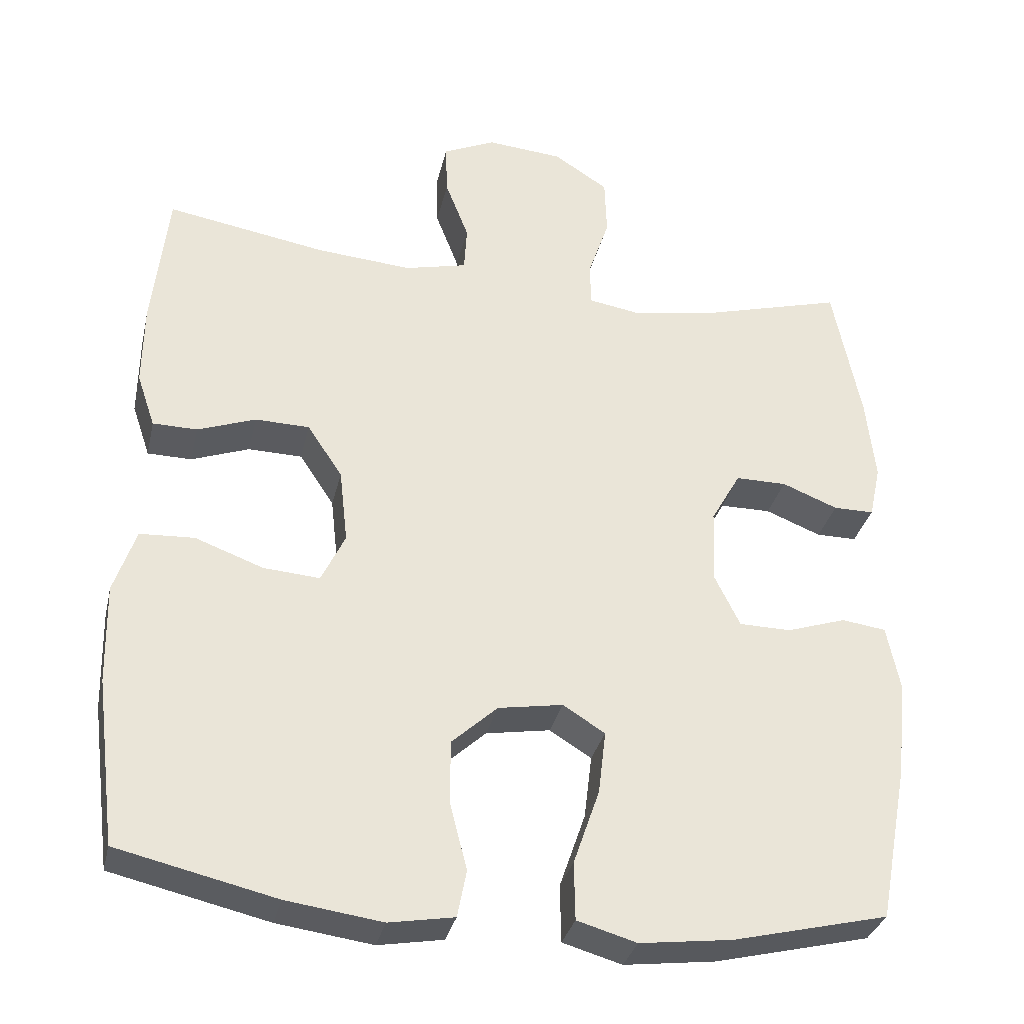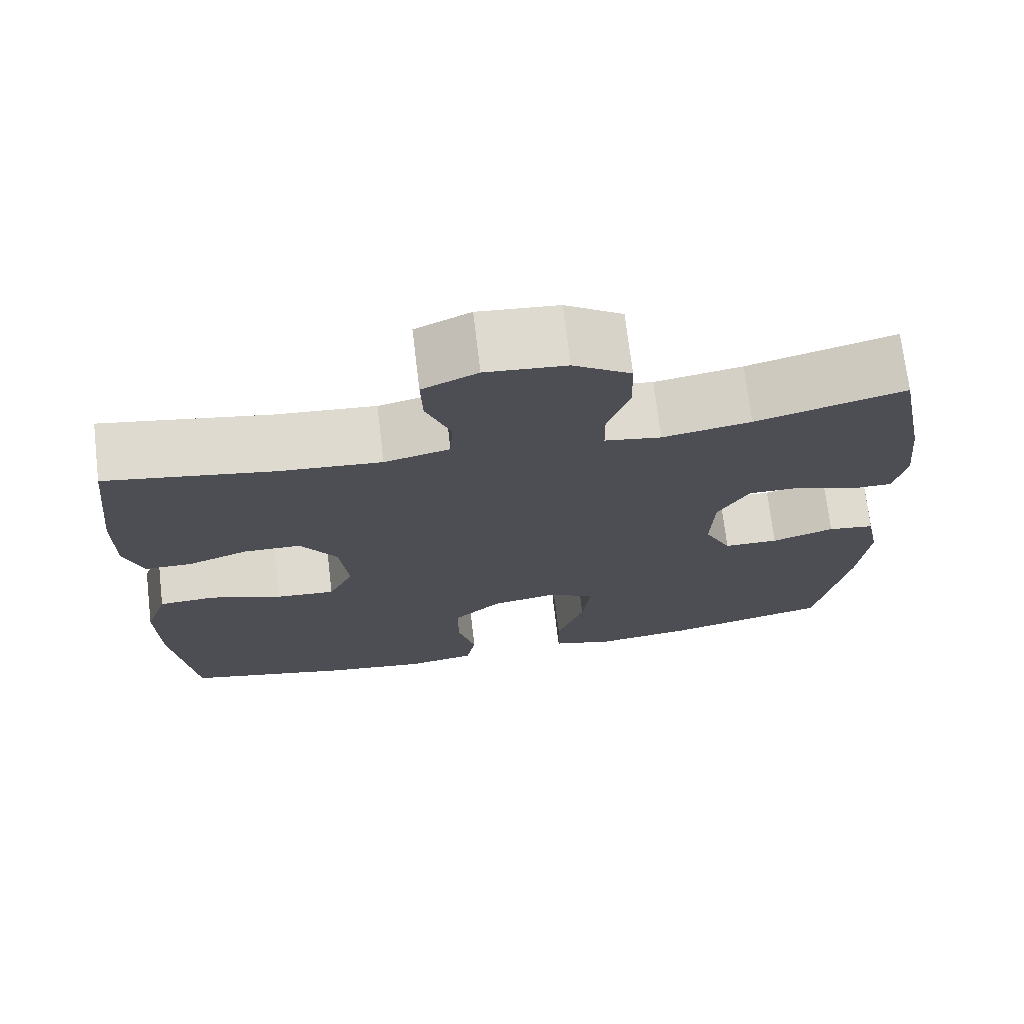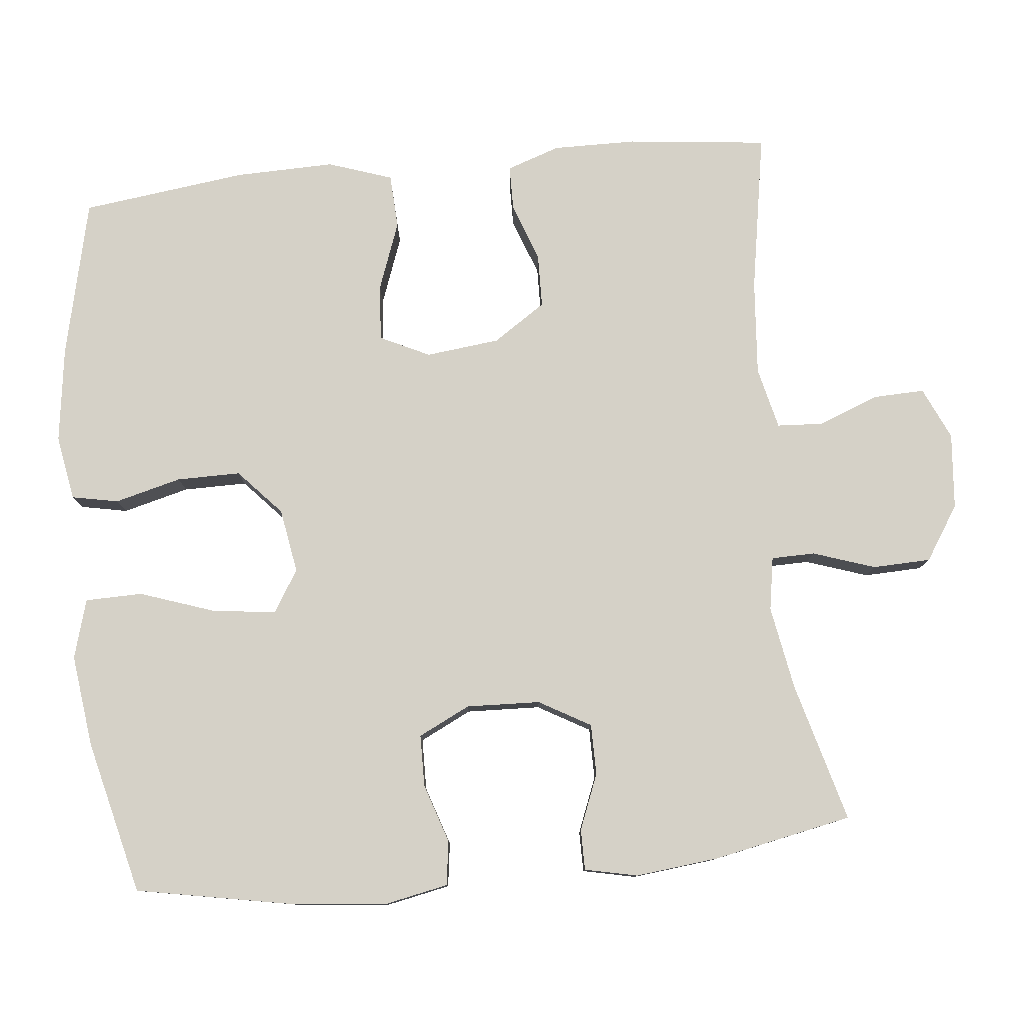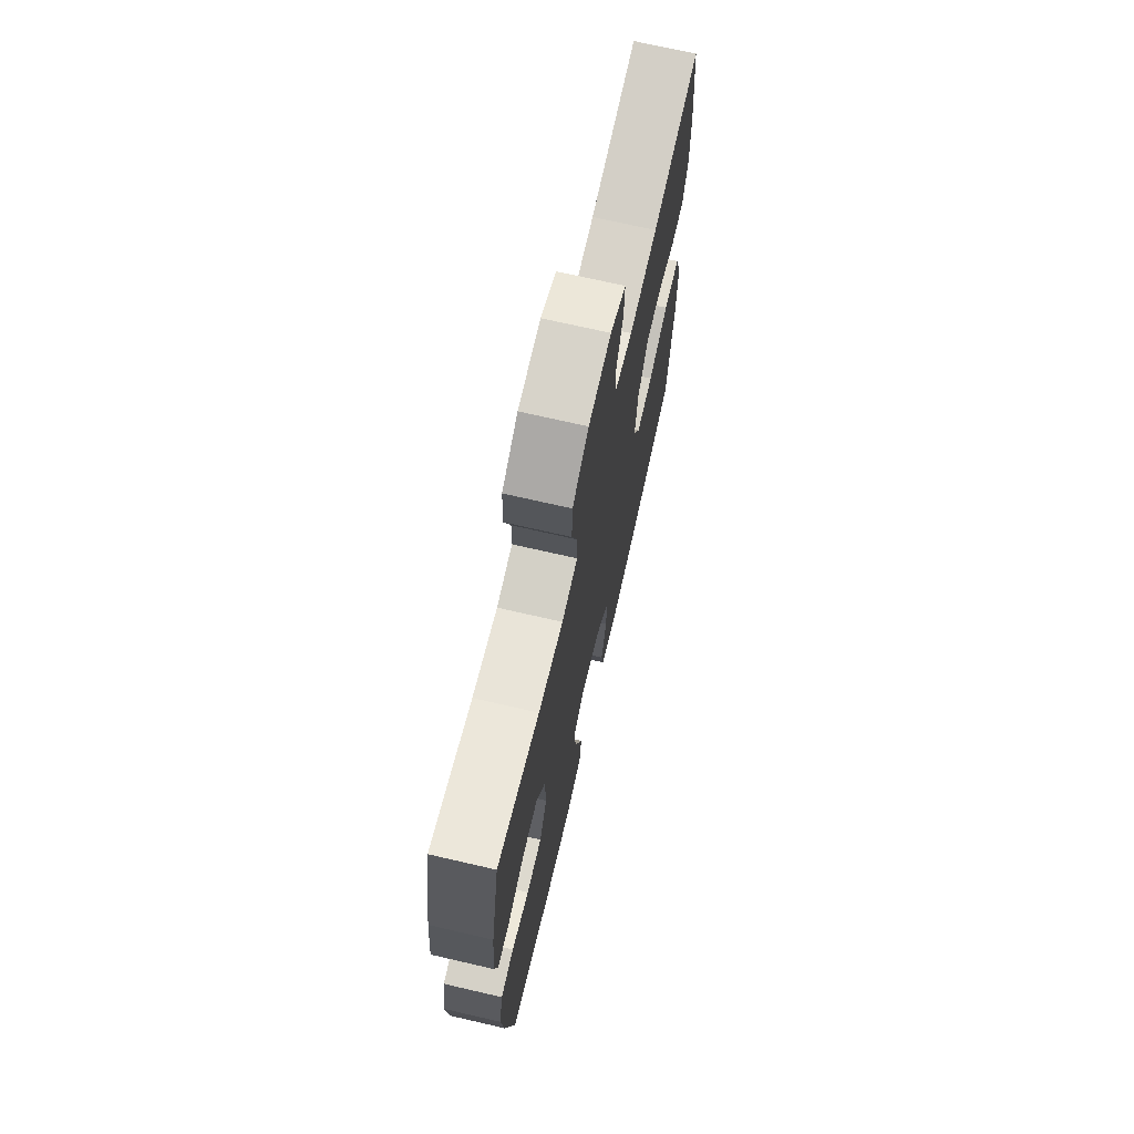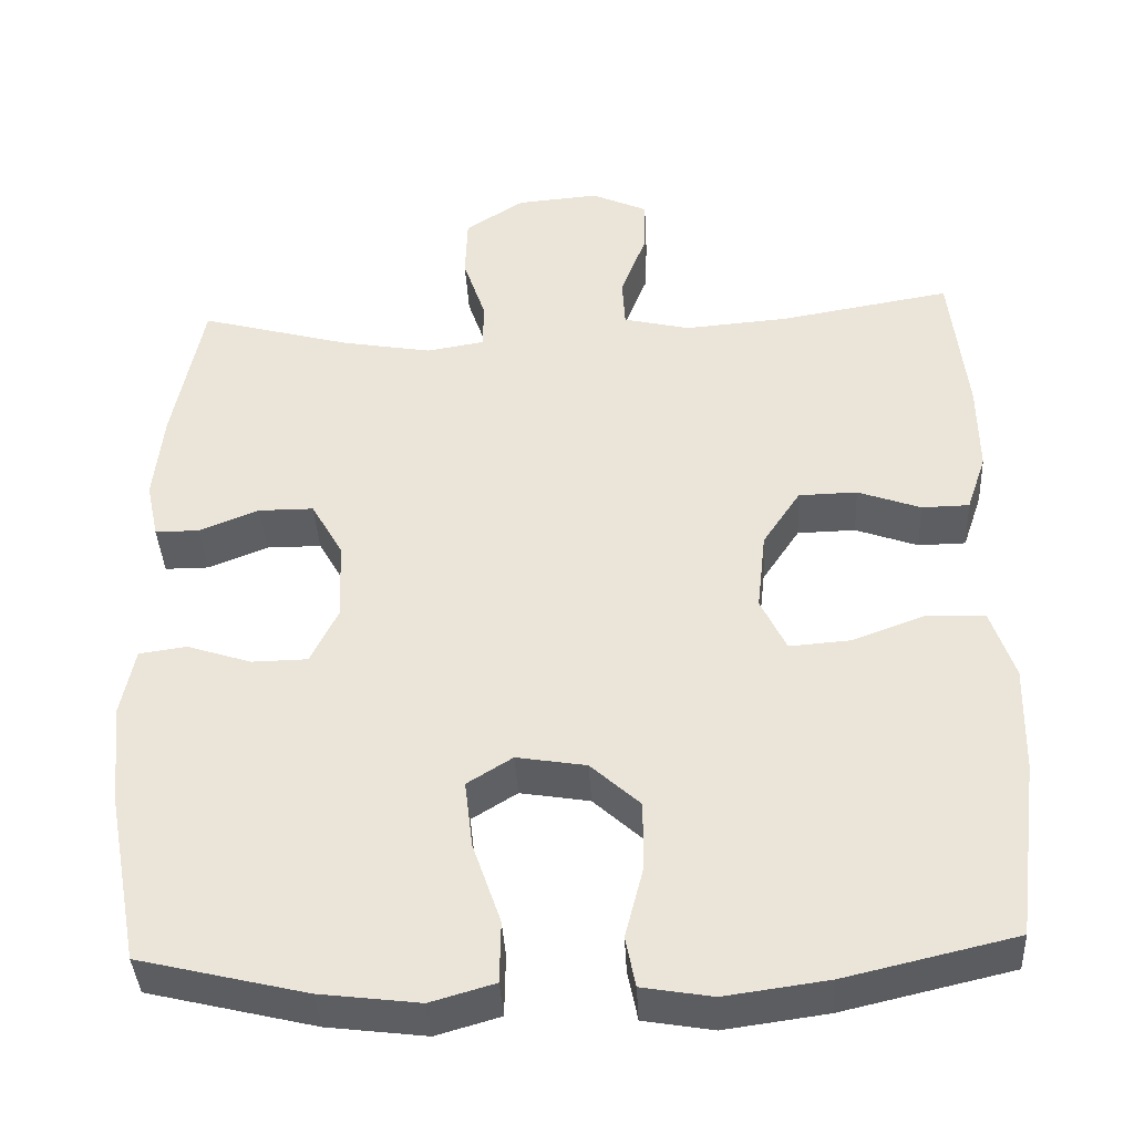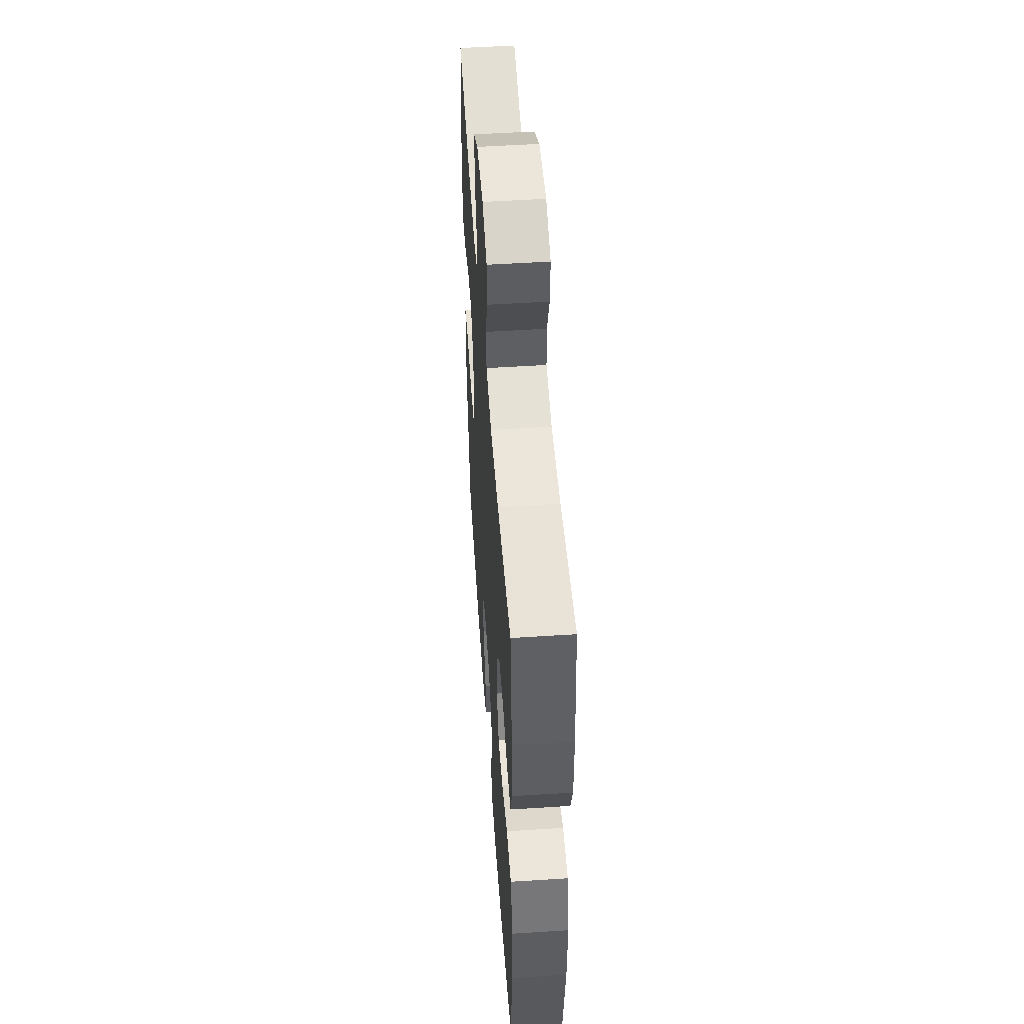
<metadata>
{"format":"obj","ext":"obj","renderer":"f3d","projection":"perspective","resolution":1024,"background":"white","views":[{"elev":-32.5,"azim":167.3,"up":"+Z"},{"elev":72.1,"azim":173.2,"up":"+Z"},{"elev":79.4,"azim":-95.8,"up":"+Y"},{"elev":70.7,"azim":-77.0,"up":"+Z"},{"elev":-39.1,"azim":3.0,"up":"+Z"},{"elev":51.9,"azim":86.0,"up":"+Z"}]}
</metadata>
<code>
o path6344
v -0.531 0.0375 0.3007
v -0.5432 0.0375 0.1875
v -0.5277 0.0375 0.1156
v -0.4725 0.0375 0.1157
v -0.3967 0.0375 0.1458
v -0.3274 0.0375 0.1458
v -0.2874 0.0375 0.07536
v -0.2834 0.0375 -0.02533
v -0.3181 0.0375 -0.09612
v -0.3884 0.0375 -0.0973
v -0.4692 0.0375 -0.07085
v -0.5293 0.0375 -0.07921
v -0.5466 0.0375 -0.1655
v -0.5337 0.0375 -0.2951
v -0.4931 0.0375 -0.5107
v -0.2827 0.0375 -0.5614
v -0.1573 0.0375 -0.5769
v -0.07665 0.0375 -0.5536
v -0.07531 0.0375 -0.4755
v -0.1107 0.0375 -0.3727
v -0.1209 0.0375 -0.2869
v -0.06383 0.0375 -0.2512
v 0.02397 0.0375 -0.2658
v 0.08628 0.0375 -0.3226
v 0.08604 0.0375 -0.4095
v 0.06281 0.0375 -0.5
v 0.07531 0.0375 -0.5635
v 0.1637 0.0375 -0.5787
v 0.2938 0.0375 -0.5607
v 0.5085 0.0375 -0.5107
v 0.5369 0.0375 -0.2853
v 0.5399 0.0375 -0.1506
v 0.5101 0.0375 -0.06311
v 0.4362 0.0375 -0.05939
v 0.3435 0.0375 -0.09366
v 0.2671 0.0375 -0.09952
v 0.2346 0.0375 -0.03197
v 0.2459 0.0375 0.06862
v 0.2934 0.0375 0.1405
v 0.3672 0.0375 0.1422
v 0.4462 0.0375 0.1135
v 0.5065 0.0375 0.1144
v 0.5311 0.0375 0.187
v 0.5298 0.0375 0.3005
v 0.5085 0.0375 0.4912
v 0.2915 0.0375 0.454
v 0.1618 0.0375 0.4435
v 0.07762 0.0375 0.4635
v 0.07395 0.0375 0.5261
v 0.1058 0.0375 0.6083
v 0.1081 0.0375 0.6786
v 0.03701 0.0375 0.711
v -0.06654 0.0375 0.702
v -0.1404 0.0375 0.6544
v -0.143 0.0375 0.5751
v -0.1145 0.0375 0.4904
v -0.1154 0.0375 0.4311
v -0.1881 0.0375 0.419
v -0.3019 0.0375 0.439
v -0.4931 0.0375 0.4912
v -0.531 -0.0375 0.3007
v -0.5432 -0.0375 0.1875
v -0.5277 -0.0375 0.1156
v -0.4725 -0.0375 0.1157
v -0.3967 -0.0375 0.1458
v -0.3274 -0.0375 0.1458
v -0.2874 -0.0375 0.07536
v -0.2834 -0.0375 -0.02533
v -0.3181 -0.0375 -0.09612
v -0.3884 -0.0375 -0.0973
v -0.4692 -0.0375 -0.07085
v -0.5293 -0.0375 -0.07921
v -0.5466 -0.0375 -0.1655
v -0.5337 -0.0375 -0.2951
v -0.4931 -0.0375 -0.5107
v -0.2827 -0.0375 -0.5614
v -0.1573 -0.0375 -0.5769
v -0.07665 -0.0375 -0.5536
v -0.07531 -0.0375 -0.4755
v -0.1107 -0.0375 -0.3727
v -0.1209 -0.0375 -0.2869
v -0.06383 -0.0375 -0.2512
v 0.02397 -0.0375 -0.2658
v 0.08628 -0.0375 -0.3226
v 0.08604 -0.0375 -0.4095
v 0.06281 -0.0375 -0.5
v 0.07531 -0.0375 -0.5635
v 0.1637 -0.0375 -0.5787
v 0.2938 -0.0375 -0.5607
v 0.5085 -0.0375 -0.5107
v 0.5369 -0.0375 -0.2853
v 0.5399 -0.0375 -0.1506
v 0.5101 -0.0375 -0.06311
v 0.4362 -0.0375 -0.05939
v 0.3435 -0.0375 -0.09366
v 0.2671 -0.0375 -0.09952
v 0.2346 -0.0375 -0.03197
v 0.2459 -0.0375 0.06862
v 0.2934 -0.0375 0.1405
v 0.3672 -0.0375 0.1422
v 0.4462 -0.0375 0.1135
v 0.5065 -0.0375 0.1144
v 0.5311 -0.0375 0.187
v 0.5298 -0.0375 0.3005
v 0.5085 -0.0375 0.4912
v 0.2915 -0.0375 0.454
v 0.1618 -0.0375 0.4435
v 0.07762 -0.0375 0.4635
v 0.07395 -0.0375 0.5261
v 0.1058 -0.0375 0.6083
v 0.1081 -0.0375 0.6786
v 0.03701 -0.0375 0.711
v -0.06654 -0.0375 0.702
v -0.1404 -0.0375 0.6544
v -0.143 -0.0375 0.5751
v -0.1145 -0.0375 0.4904
v -0.1154 -0.0375 0.4311
v -0.1881 -0.0375 0.419
v -0.3019 -0.0375 0.439
v -0.4931 -0.0375 0.4912
v -0.5293 0.0375 -0.07921
v -0.5293 0.0375 -0.07921
v -0.5466 0.0375 -0.1655
v -0.5337 0.0375 -0.2951
v -0.531 0.0375 0.3007
v -0.5432 0.0375 0.1875
v -0.5277 0.0375 0.1156
v -0.5277 0.0375 0.1156
v -0.4692 0.0375 -0.07085
v -0.4725 0.0375 0.1157
v -0.4931 0.0375 -0.5107
v -0.4931 0.0375 -0.5107
v -0.4931 0.0375 0.4912
v -0.4931 0.0375 0.4912
v -0.3967 0.0375 0.1458
v -0.3884 0.0375 -0.0973
v -0.3019 0.0375 0.439
v -0.2827 0.0375 -0.5614
v -0.3274 0.0375 0.1458
v -0.3274 0.0375 0.1458
v -0.3181 0.0375 -0.09612
v -0.3181 0.0375 -0.09612
v -0.2874 0.0375 0.07536
v -0.2834 0.0375 -0.02533
v -0.1881 0.0375 0.419
v -0.1573 0.0375 -0.5769
v -0.1154 0.0375 0.4311
v -0.1154 0.0375 0.4311
v -0.1107 0.0375 -0.3727
v -0.1209 0.0375 -0.2869
v -0.1209 0.0375 -0.2869
v -0.07665 0.0375 -0.5536
v -0.07665 0.0375 -0.5536
v -0.1404 0.0375 0.6544
v -0.143 0.0375 0.5751
v -0.1145 0.0375 0.4904
v -0.06654 0.0375 0.702
v -0.06383 0.0375 -0.2512
v -0.07531 0.0375 -0.4755
v 0.03701 0.0375 0.711
v 0.02397 0.0375 -0.2658
v 0.08628 0.0375 -0.3226
v 0.1081 0.0375 0.6786
v 0.1081 0.0375 0.6786
v 0.08604 0.0375 -0.4095
v 0.06281 0.0375 -0.5
v 0.07531 0.0375 -0.5635
v 0.07531 0.0375 -0.5635
v 0.1058 0.0375 0.6083
v 0.07395 0.0375 0.5261
v 0.07762 0.0375 0.4635
v 0.07762 0.0375 0.4635
v 0.1637 0.0375 -0.5787
v 0.1618 0.0375 0.4435
v 0.2915 0.0375 0.454
v 0.2346 0.0375 -0.03197
v 0.2459 0.0375 0.06862
v 0.2938 0.0375 -0.5607
v 0.2671 0.0375 -0.09952
v 0.2671 0.0375 -0.09952
v 0.2934 0.0375 0.1405
v 0.3435 0.0375 -0.09366
v 0.3672 0.0375 0.1422
v 0.4362 0.0375 -0.05939
v 0.4462 0.0375 0.1135
v 0.5085 0.0375 0.4912
v 0.5085 0.0375 0.4912
v 0.5101 0.0375 -0.06311
v 0.5101 0.0375 -0.06311
v 0.5065 0.0375 0.1144
v 0.5065 0.0375 0.1144
v 0.5085 0.0375 -0.5107
v 0.5085 0.0375 -0.5107
v 0.5311 0.0375 0.187
v 0.5399 0.0375 -0.1506
v 0.5298 0.0375 0.3005
v 0.5369 0.0375 -0.2853
v -0.5293 -0.0375 -0.07921
v -0.5293 -0.0375 -0.07921
v -0.5466 -0.0375 -0.1655
v -0.5337 -0.0375 -0.2951
v -0.531 -0.0375 0.3007
v -0.5432 -0.0375 0.1875
v -0.5277 -0.0375 0.1156
v -0.5277 -0.0375 0.1156
v -0.4692 -0.0375 -0.07085
v -0.4725 -0.0375 0.1157
v -0.4931 -0.0375 -0.5107
v -0.4931 -0.0375 -0.5107
v -0.4931 -0.0375 0.4912
v -0.4931 -0.0375 0.4912
v -0.3967 -0.0375 0.1458
v -0.3884 -0.0375 -0.0973
v -0.3019 -0.0375 0.439
v -0.2827 -0.0375 -0.5614
v -0.3274 -0.0375 0.1458
v -0.3274 -0.0375 0.1458
v -0.3181 -0.0375 -0.09612
v -0.3181 -0.0375 -0.09612
v -0.2874 -0.0375 0.07536
v -0.2834 -0.0375 -0.02533
v -0.1881 -0.0375 0.419
v -0.1573 -0.0375 -0.5769
v -0.1154 -0.0375 0.4311
v -0.1154 -0.0375 0.4311
v -0.1107 -0.0375 -0.3727
v -0.1209 -0.0375 -0.2869
v -0.1209 -0.0375 -0.2869
v -0.07665 -0.0375 -0.5536
v -0.07665 -0.0375 -0.5536
v -0.1404 -0.0375 0.6544
v -0.143 -0.0375 0.5751
v -0.1145 -0.0375 0.4904
v -0.06654 -0.0375 0.702
v -0.06383 -0.0375 -0.2512
v -0.07531 -0.0375 -0.4755
v 0.03701 -0.0375 0.711
v 0.02397 -0.0375 -0.2658
v 0.08628 -0.0375 -0.3226
v 0.1081 -0.0375 0.6786
v 0.1081 -0.0375 0.6786
v 0.08604 -0.0375 -0.4095
v 0.06281 -0.0375 -0.5
v 0.07531 -0.0375 -0.5635
v 0.07531 -0.0375 -0.5635
v 0.1058 -0.0375 0.6083
v 0.07395 -0.0375 0.5261
v 0.07762 -0.0375 0.4635
v 0.07762 -0.0375 0.4635
v 0.1637 -0.0375 -0.5787
v 0.1618 -0.0375 0.4435
v 0.2915 -0.0375 0.454
v 0.2346 -0.0375 -0.03197
v 0.2459 -0.0375 0.06862
v 0.2938 -0.0375 -0.5607
v 0.2671 -0.0375 -0.09952
v 0.2671 -0.0375 -0.09952
v 0.2934 -0.0375 0.1405
v 0.3435 -0.0375 -0.09366
v 0.3672 -0.0375 0.1422
v 0.4362 -0.0375 -0.05939
v 0.4462 -0.0375 0.1135
v 0.5085 -0.0375 0.4912
v 0.5085 -0.0375 0.4912
v 0.5101 -0.0375 -0.06311
v 0.5101 -0.0375 -0.06311
v 0.5065 -0.0375 0.1144
v 0.5065 -0.0375 0.1144
v 0.5085 -0.0375 -0.5107
v 0.5085 -0.0375 -0.5107
v 0.5311 -0.0375 0.187
v 0.5399 -0.0375 -0.1506
v 0.5298 -0.0375 0.3005
v 0.5369 -0.0375 -0.2853
f 234 246 237
f 233 247 232
f 215 226 227
f 251 258 252
f 216 220 222
f 243 250 242
f 255 242 250
f 255 274 239
f 274 259 256
f 221 253 220
f 237 246 240
f 208 215 201
f 244 250 243
f 260 262 271
f 242 255 239
f 259 272 261
f 269 274 255
f 200 201 213
f 232 247 234
f 222 220 224
f 203 212 202
f 252 273 263
f 201 227 218
f 214 216 222
f 221 235 253
f 261 272 265
f 227 201 215
f 254 251 248
f 226 223 236
f 238 256 253
f 239 274 256
f 202 214 210
f 212 203 207
f 254 248 224
f 220 254 224
f 216 214 212
f 258 260 252
f 235 218 227
f 236 223 229
f 252 260 273
f 206 200 213
f 223 226 215
f 207 203 204
f 238 253 235
f 233 248 247
f 198 200 206
f 213 201 218
f 224 248 233
f 254 258 251
f 273 260 271
f 271 262 267
f 218 235 221
f 220 253 254
f 232 234 231
f 246 234 247
f 272 259 274
f 239 256 238
f 202 212 214
f 122 13 73 199
f 13 14 74 73
f 1 2 62 61
f 2 128 205 62
f 11 12 72 71
f 3 4 64 63
f 14 132 209 74
f 134 1 61 211
f 4 5 65 64
f 10 11 71 70
f 59 60 120 119
f 15 16 76 75
f 5 140 217 65
f 142 10 70 219
f 6 7 67 66
f 8 9 69 68
f 58 59 119 118
f 7 8 68 67
f 16 17 77 76
f 148 58 118 225
f 20 151 228 80
f 17 153 230 77
f 54 55 115 114
f 55 56 116 115
f 53 54 114 113
f 21 22 82 81
f 56 57 117 116
f 19 20 80 79
f 18 19 79 78
f 52 53 113 112
f 22 23 83 82
f 23 24 84 83
f 164 52 112 241
f 25 26 86 85
f 26 168 245 86
f 50 51 111 110
f 49 50 110 109
f 172 49 109 249
f 27 28 88 87
f 47 48 108 107
f 24 25 85 84
f 46 47 107 106
f 37 38 98 97
f 28 29 89 88
f 180 37 97 257
f 38 39 99 98
f 35 36 96 95
f 39 40 100 99
f 34 35 95 94
f 40 41 101 100
f 187 46 106 264
f 189 34 94 266
f 41 191 268 101
f 29 193 270 89
f 42 43 103 102
f 32 33 93 92
f 44 45 105 104
f 43 44 104 103
f 31 32 92 91
f 30 31 91 90
f 157 160 169
f 156 155 170
f 138 150 149
f 174 175 181
f 139 145 143
f 166 165 173
f 178 173 165
f 178 162 197
f 197 179 182
f 144 143 176
f 160 163 169
f 131 124 138
f 167 166 173
f 183 194 185
f 165 162 178
f 182 184 195
f 192 178 197
f 123 136 124
f 155 157 170
f 145 147 143
f 126 125 135
f 175 186 196
f 124 141 150
f 137 145 139
f 144 176 158
f 184 188 195
f 150 138 124
f 177 171 174
f 149 159 146
f 161 176 179
f 162 179 197
f 125 133 137
f 135 130 126
f 177 147 171
f 143 147 177
f 139 135 137
f 181 175 183
f 158 150 141
f 159 152 146
f 175 196 183
f 129 136 123
f 146 138 149
f 130 127 126
f 161 158 176
f 156 170 171
f 121 129 123
f 136 141 124
f 147 156 171
f 177 174 181
f 196 194 183
f 194 190 185
f 141 144 158
f 143 177 176
f 155 154 157
f 169 170 157
f 195 197 182
f 162 161 179
f 125 137 135

</code>
